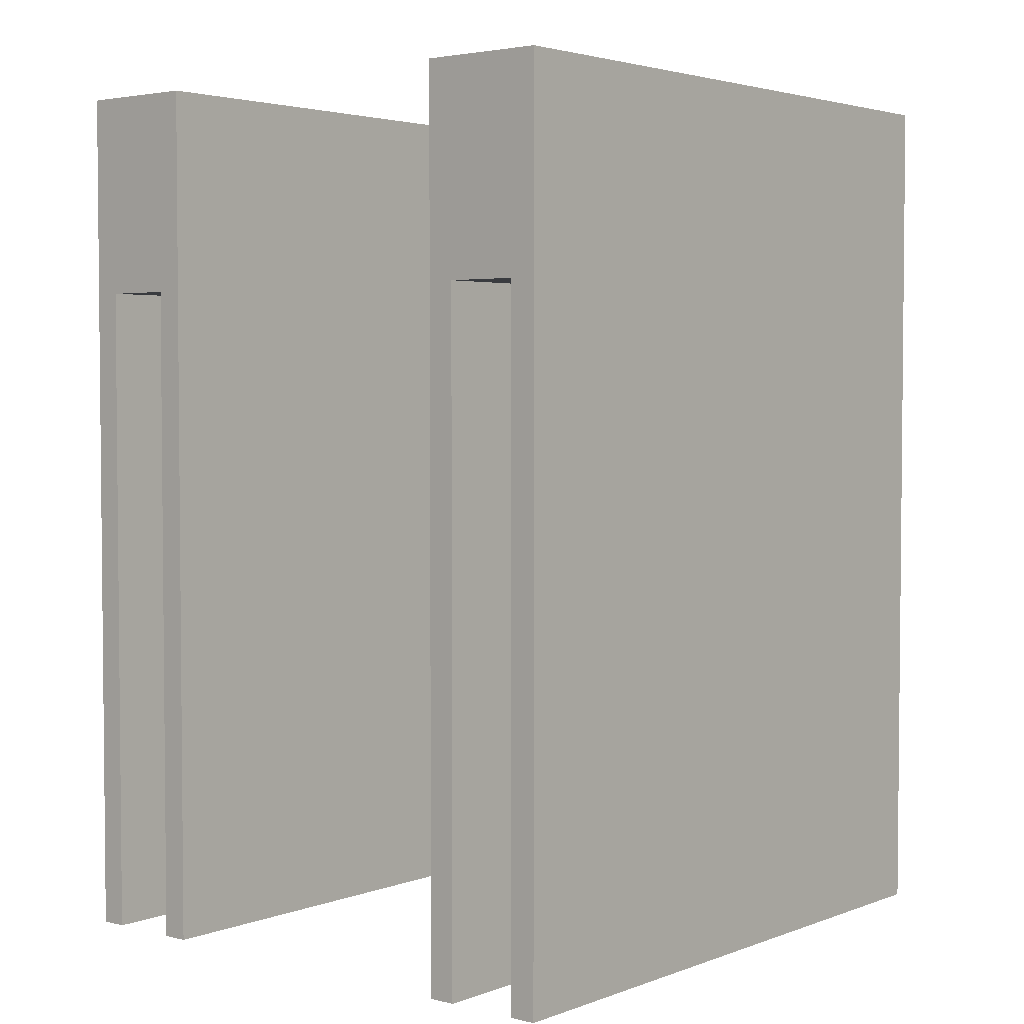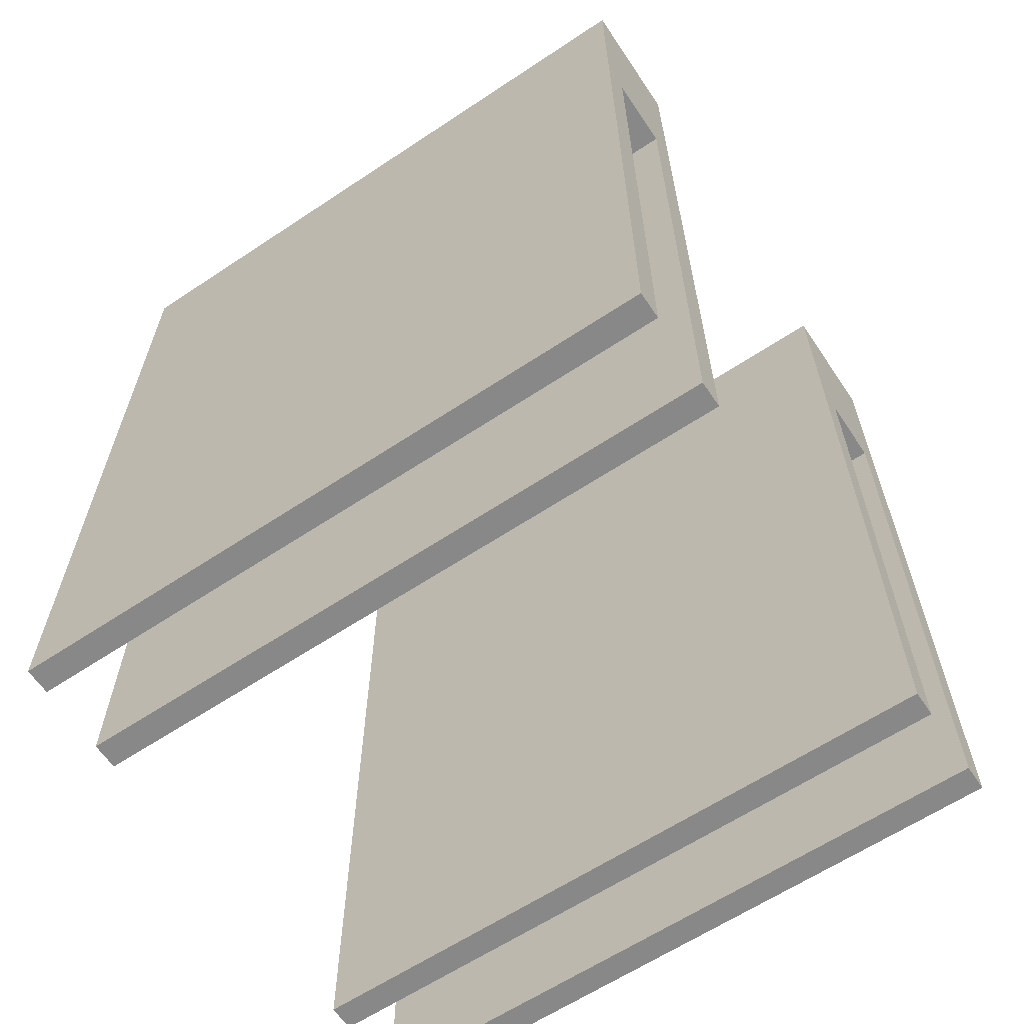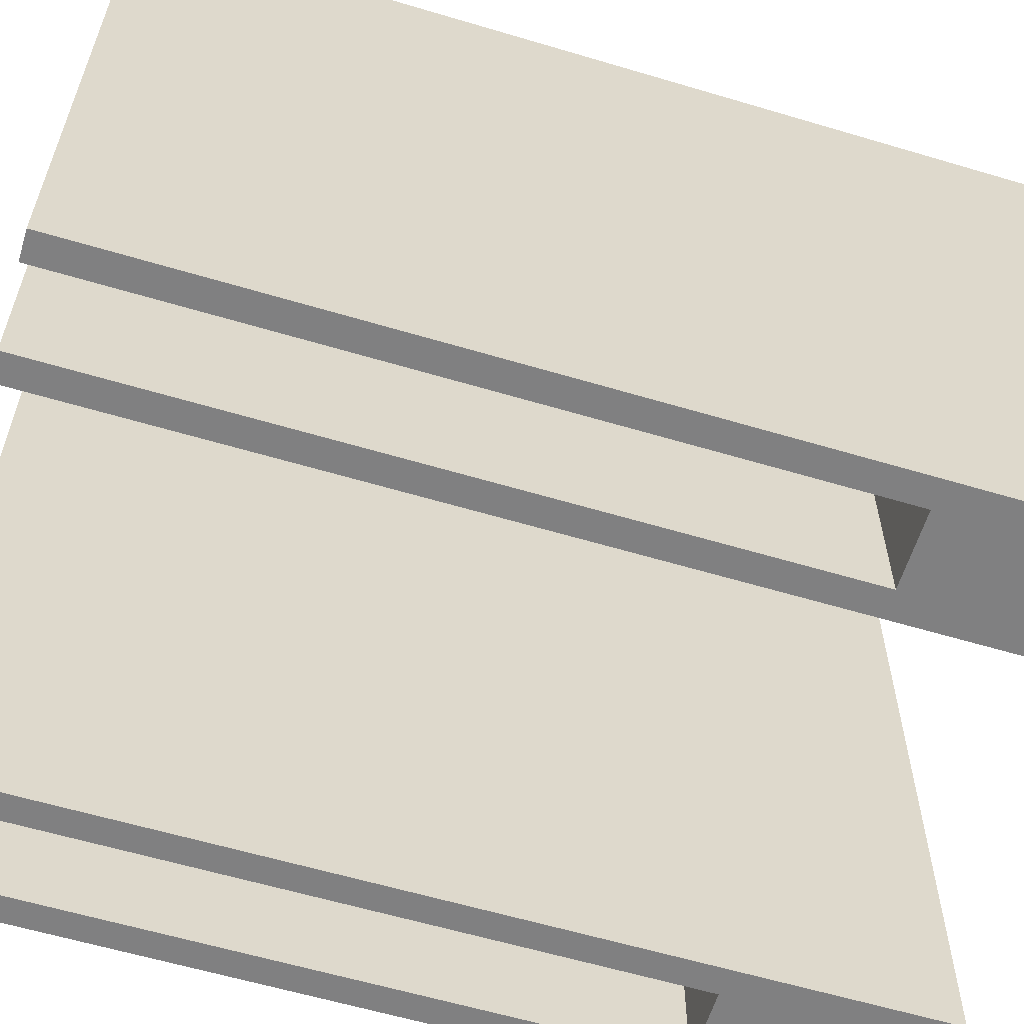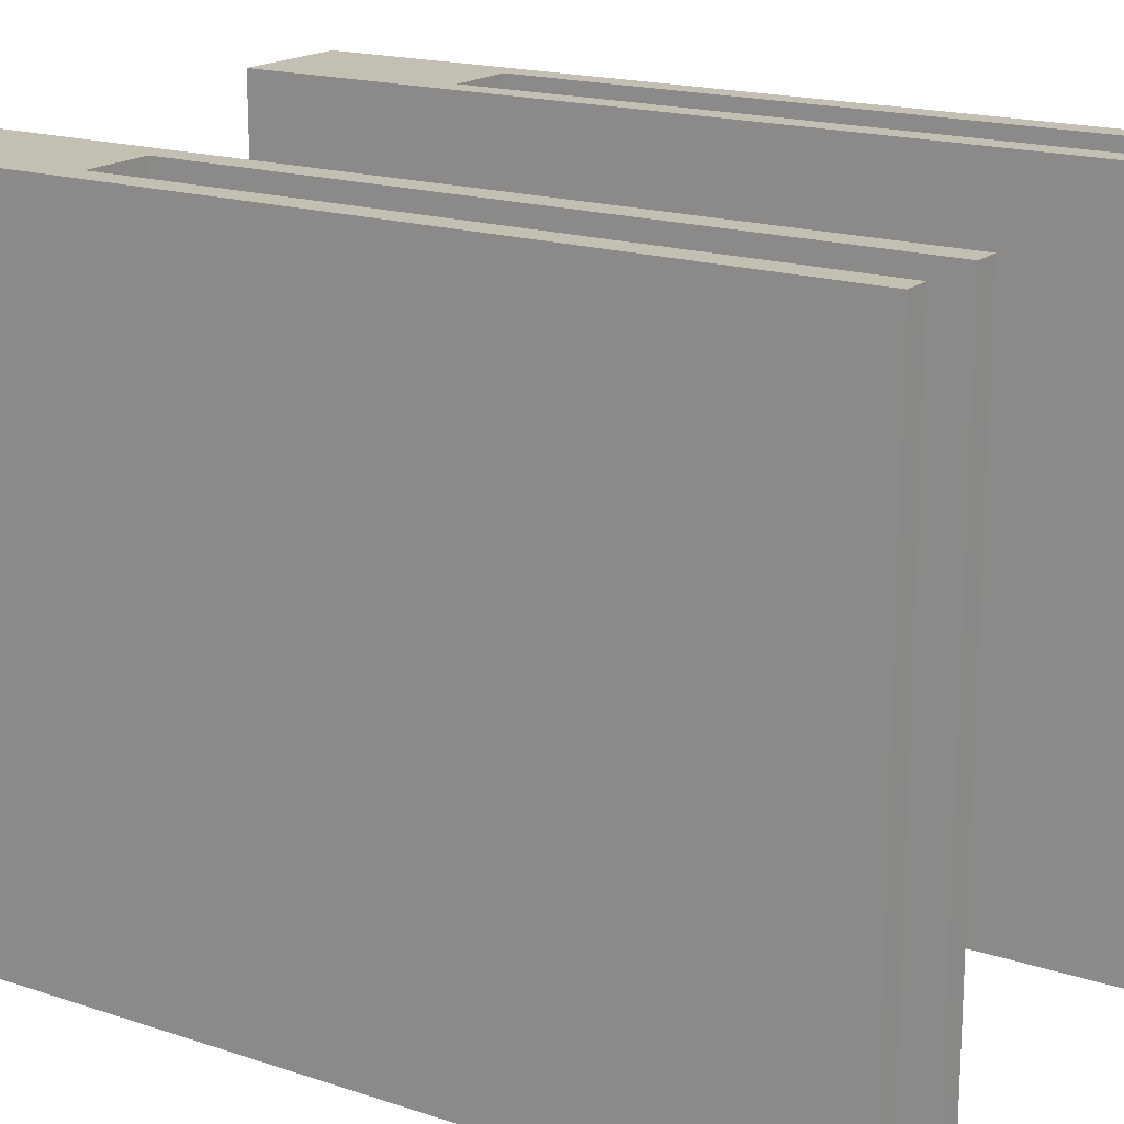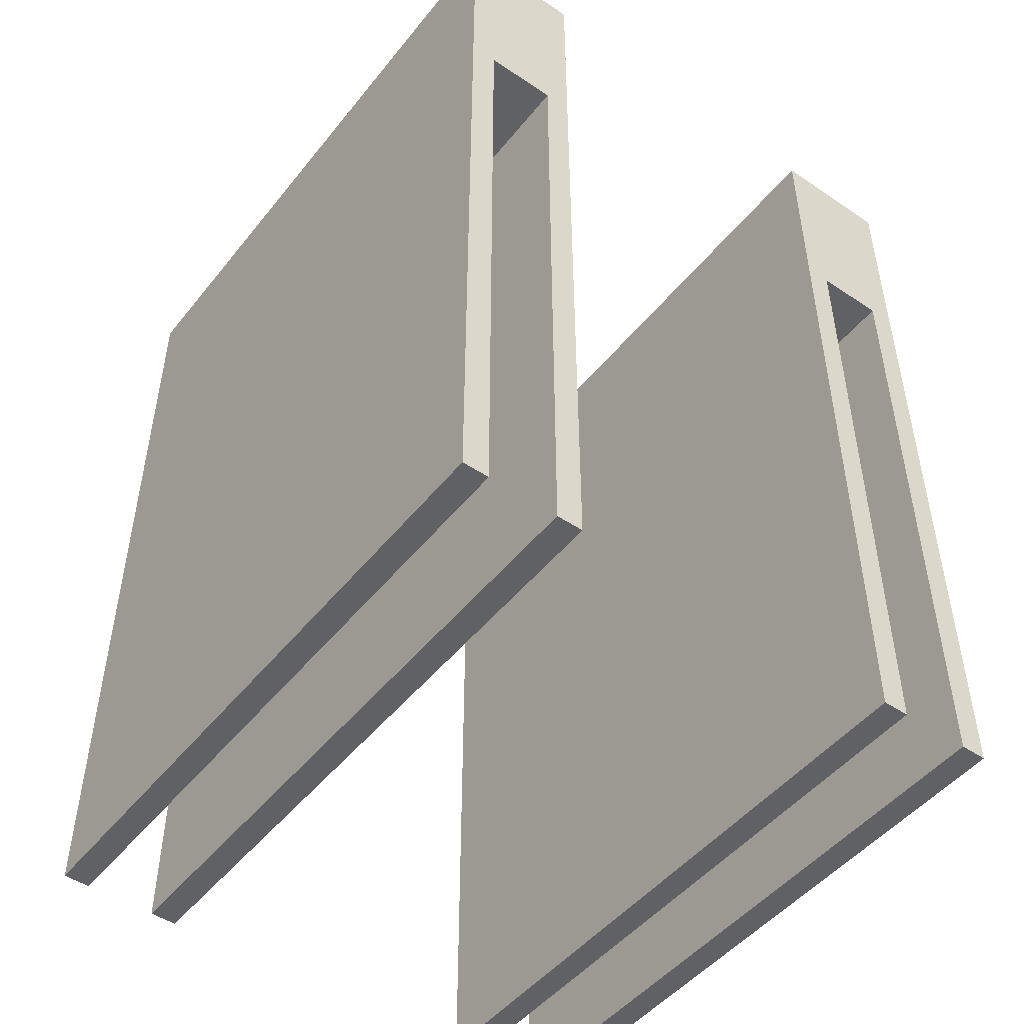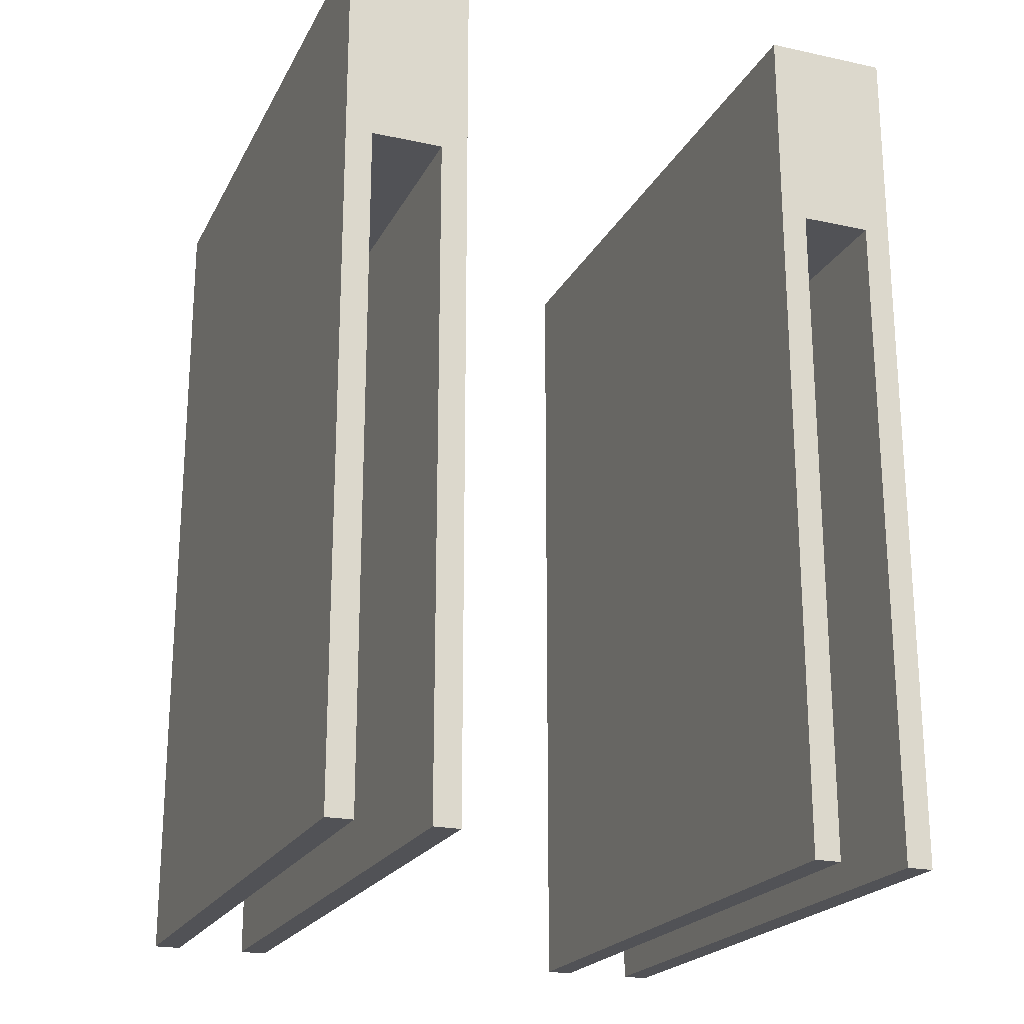
<metadata>
{"format":"obj","ext":"obj","renderer":"f3d","projection":"perspective","resolution":1024,"background":"white","views":[{"elev":3.3,"azim":39.6,"up":"+Z"},{"elev":-62.8,"azim":-56.1,"up":"+Z"},{"elev":-60.2,"azim":-107.0,"up":"+Y"},{"elev":17.8,"azim":122.9,"up":"+Y"},{"elev":-48.6,"azim":143.1,"up":"+Z"},{"elev":-21.3,"azim":159.0,"up":"+Z"}]}
</metadata>
<code>
v 3453 2.759e+04 4407
v 3453 2.796e+04 4407
v 3523 2.796e+04 4407
v 3523 2.759e+04 4407
v 3523 2.759e+04 4407
v 3523 2.796e+04 4407
v 3523 2.796e+04 3912
v 3523 2.759e+04 3912
v 3523 2.759e+04 3912
v 3523 2.796e+04 3912
v 3508 2.796e+04 3912
v 3508 2.759e+04 3912
v 3508 2.759e+04 3912
v 3508 2.796e+04 3912
v 3508 2.796e+04 4292
v 3508 2.759e+04 4292
v 3508 2.759e+04 4292
v 3508 2.796e+04 4292
v 3468 2.796e+04 4292
v 3468 2.759e+04 4292
v 3468 2.759e+04 4292
v 3468 2.796e+04 4292
v 3468 2.796e+04 3912
v 3468 2.759e+04 3912
v 3468 2.759e+04 3912
v 3468 2.796e+04 3912
v 3453 2.796e+04 3912
v 3453 2.759e+04 3912
v 3453 2.759e+04 3912
v 3453 2.796e+04 3912
v 3453 2.796e+04 4407
v 3453 2.759e+04 4407
v 3453 2.759e+04 4407
v 3523 2.759e+04 4407
v 3523 2.759e+04 3912
v 3508 2.759e+04 3912
v 3508 2.759e+04 4292
v 3468 2.759e+04 4292
v 3468 2.759e+04 3912
v 3453 2.759e+04 3912
v 3523 2.796e+04 4407
v 3453 2.796e+04 4407
v 3453 2.796e+04 3912
v 3468 2.796e+04 3912
v 3468 2.796e+04 4292
v 3508 2.796e+04 4292
v 3508 2.796e+04 3912
v 3523 2.796e+04 3912
v 3188 2.759e+04 4407
v 3188 2.796e+04 4407
v 3258 2.796e+04 4407
v 3258 2.759e+04 4407
v 3258 2.759e+04 4407
v 3258 2.796e+04 4407
v 3258 2.796e+04 3912
v 3258 2.759e+04 3912
v 3258 2.759e+04 3912
v 3258 2.796e+04 3912
v 3243 2.796e+04 3912
v 3243 2.759e+04 3912
v 3243 2.759e+04 3912
v 3243 2.796e+04 3912
v 3243 2.796e+04 4292
v 3243 2.759e+04 4292
v 3243 2.759e+04 4292
v 3243 2.796e+04 4292
v 3203 2.796e+04 4292
v 3203 2.759e+04 4292
v 3203 2.759e+04 4292
v 3203 2.796e+04 4292
v 3203 2.796e+04 3912
v 3203 2.759e+04 3912
v 3203 2.759e+04 3912
v 3203 2.796e+04 3912
v 3188 2.796e+04 3912
v 3188 2.759e+04 3912
v 3188 2.759e+04 3912
v 3188 2.796e+04 3912
v 3188 2.796e+04 4407
v 3188 2.759e+04 4407
v 3188 2.759e+04 4407
v 3258 2.759e+04 4407
v 3258 2.759e+04 3912
v 3243 2.759e+04 3912
v 3243 2.759e+04 4292
v 3203 2.759e+04 4292
v 3203 2.759e+04 3912
v 3188 2.759e+04 3912
v 3258 2.796e+04 4407
v 3188 2.796e+04 4407
v 3188 2.796e+04 3912
v 3203 2.796e+04 3912
v 3203 2.796e+04 4292
v 3243 2.796e+04 4292
v 3243 2.796e+04 3912
v 3258 2.796e+04 3912
f 91 93 92
f 95 94 96
f 91 90 93
f 93 90 94
f 90 89 94
f 94 89 96
f 83 85 84
f 87 86 88
f 83 82 85
f 85 82 86
f 82 81 86
f 86 81 88
f 79 77 80
f 79 78 77
f 75 73 76
f 75 74 73
f 71 69 72
f 71 70 69
f 67 65 68
f 67 66 65
f 63 61 64
f 63 62 61
f 59 57 60
f 59 58 57
f 55 53 56
f 55 54 53
f 51 49 52
f 51 50 49
f 43 45 44
f 47 46 48
f 43 42 45
f 45 42 46
f 42 41 46
f 46 41 48
f 35 37 36
f 39 38 40
f 35 34 37
f 37 34 38
f 34 33 38
f 38 33 40
f 31 29 32
f 31 30 29
f 27 25 28
f 27 26 25
f 23 21 24
f 23 22 21
f 19 17 20
f 19 18 17
f 15 13 16
f 15 14 13
f 11 9 12
f 11 10 9
f 7 5 8
f 7 6 5
f 3 1 4
f 3 2 1

</code>
